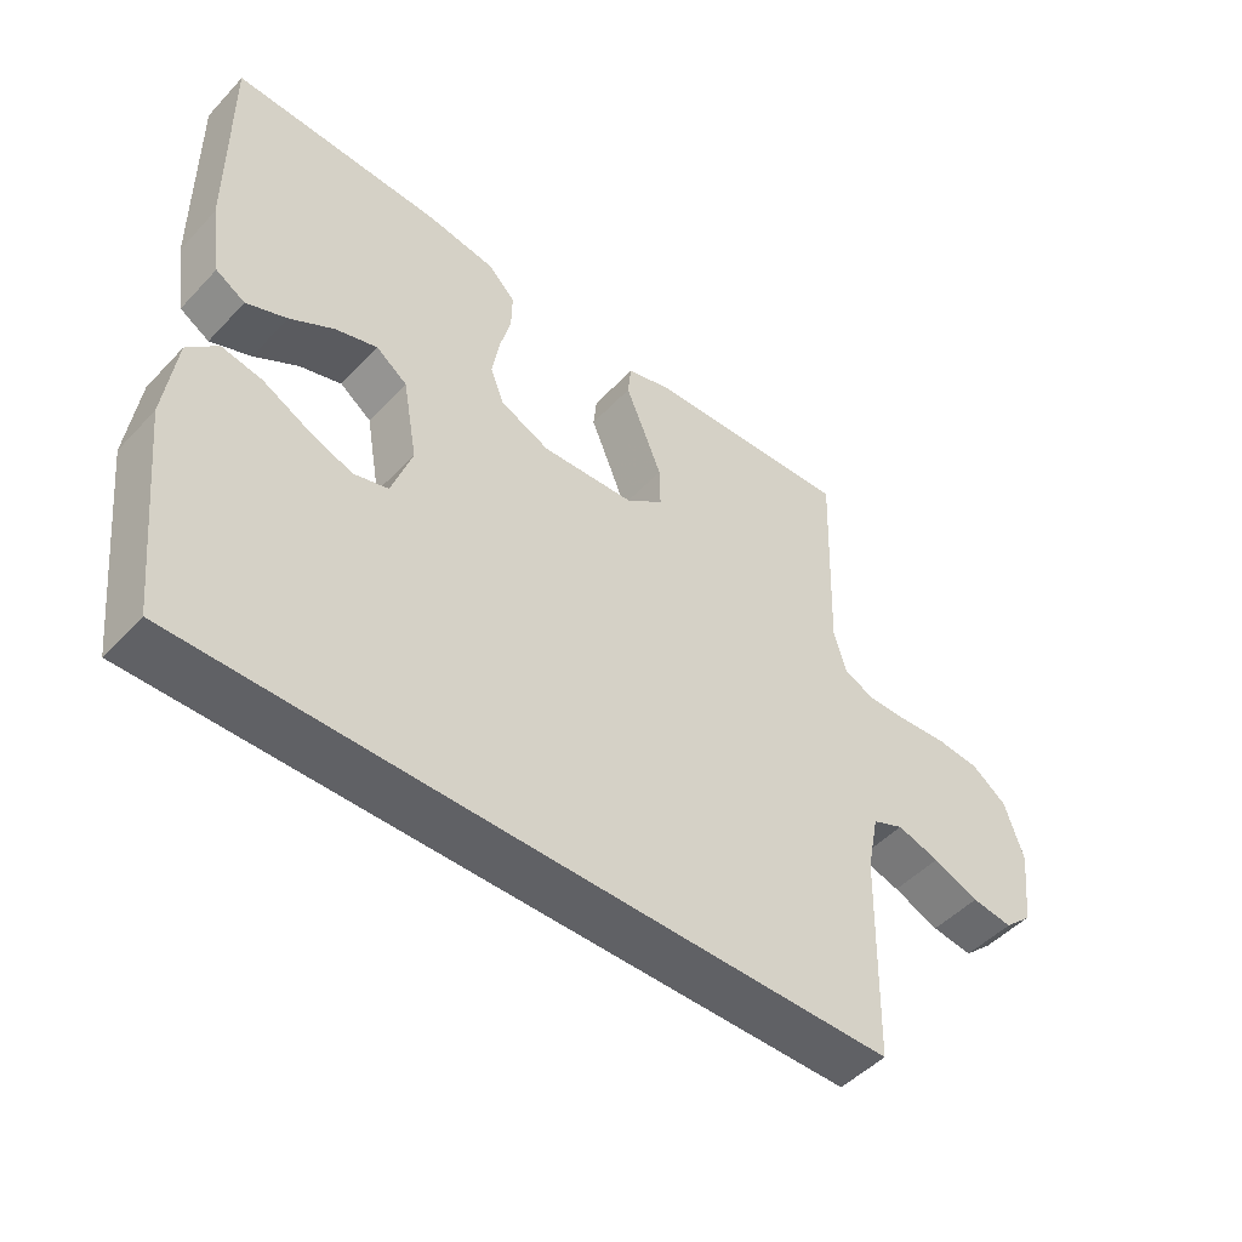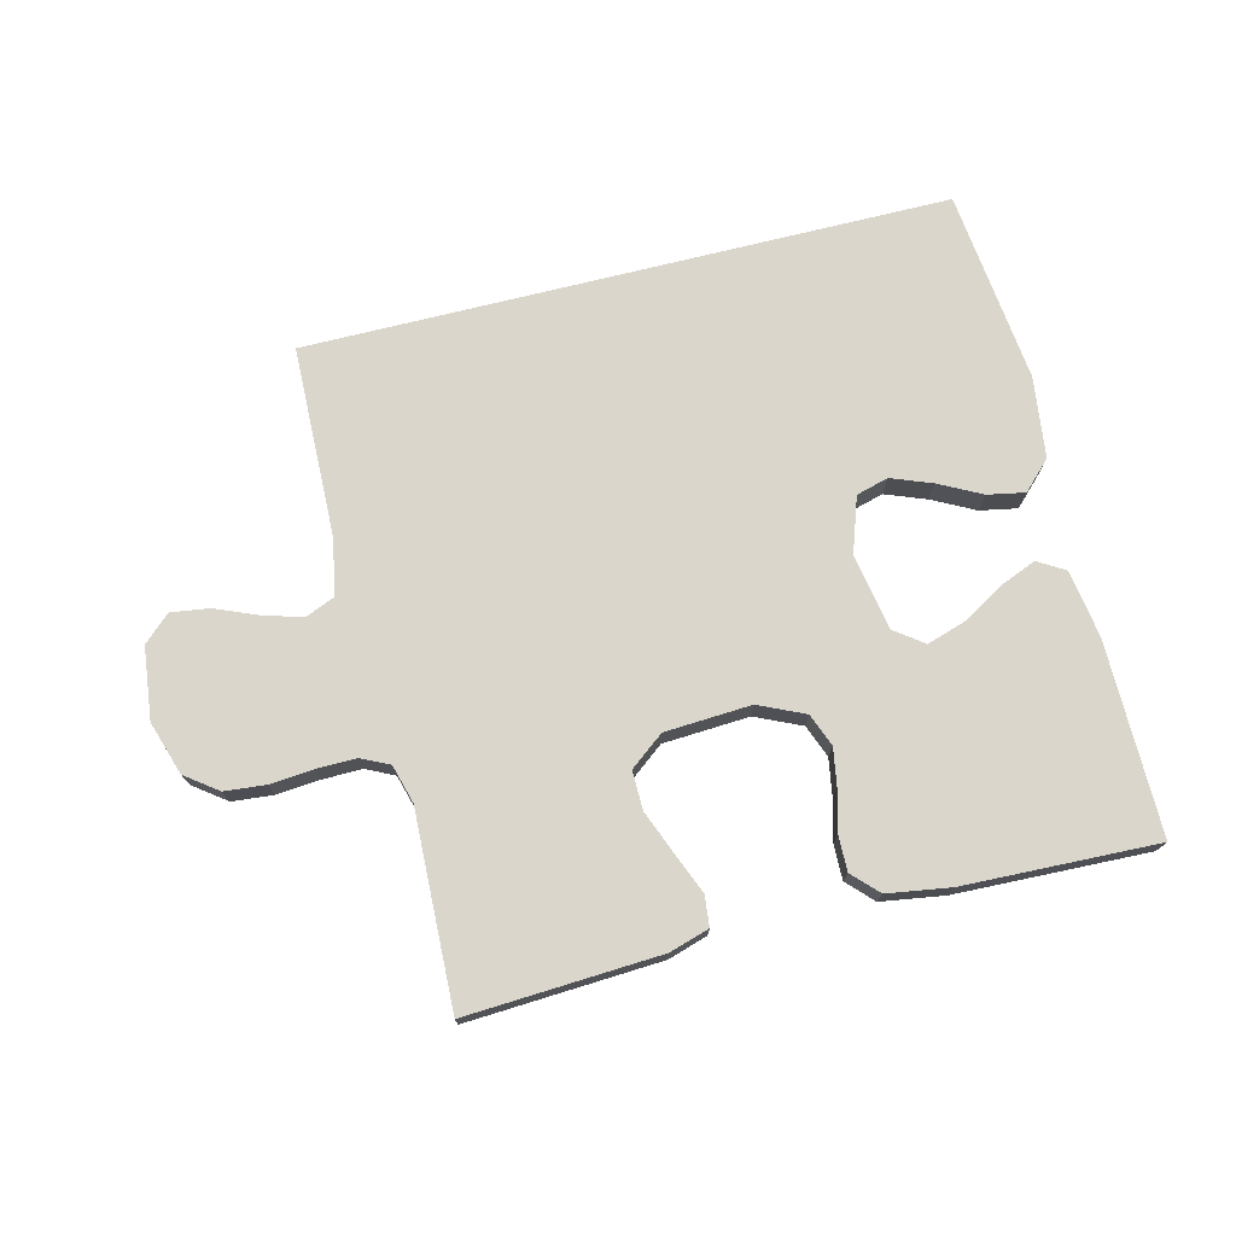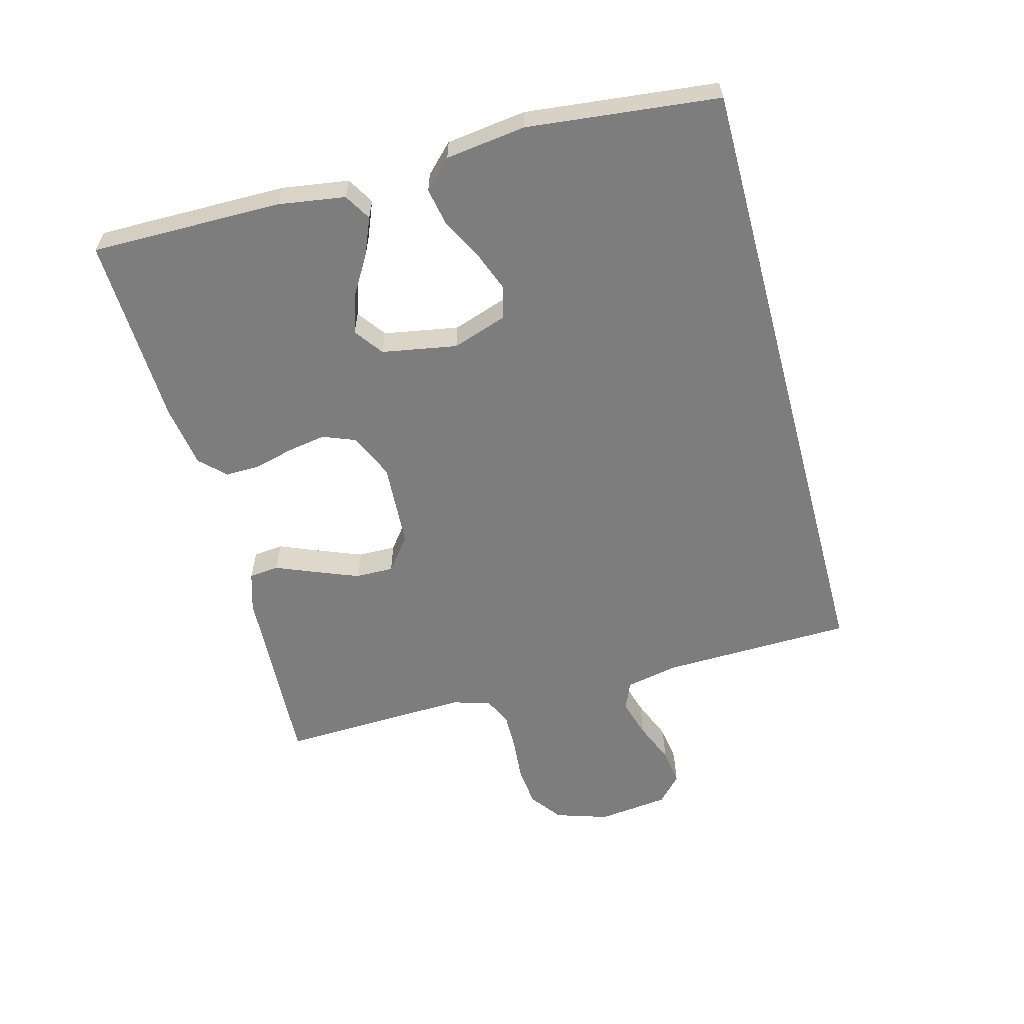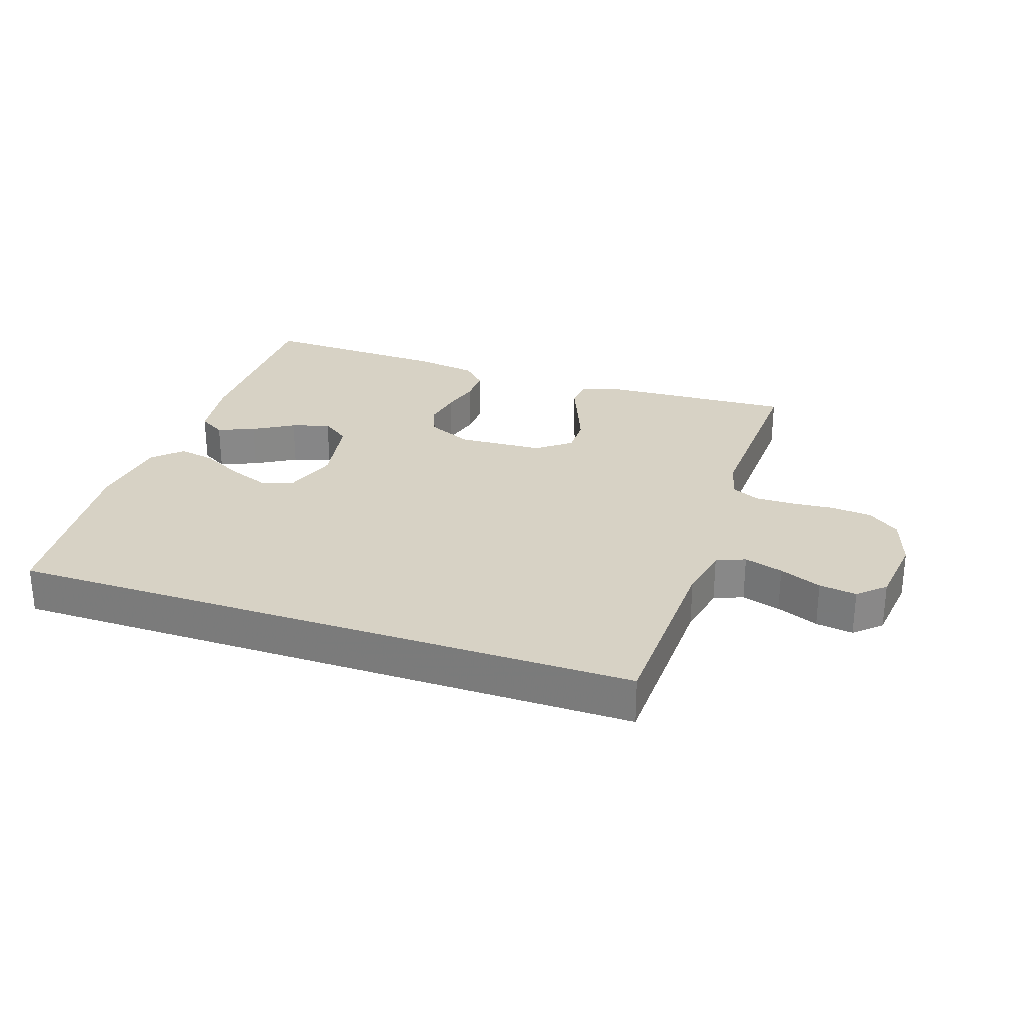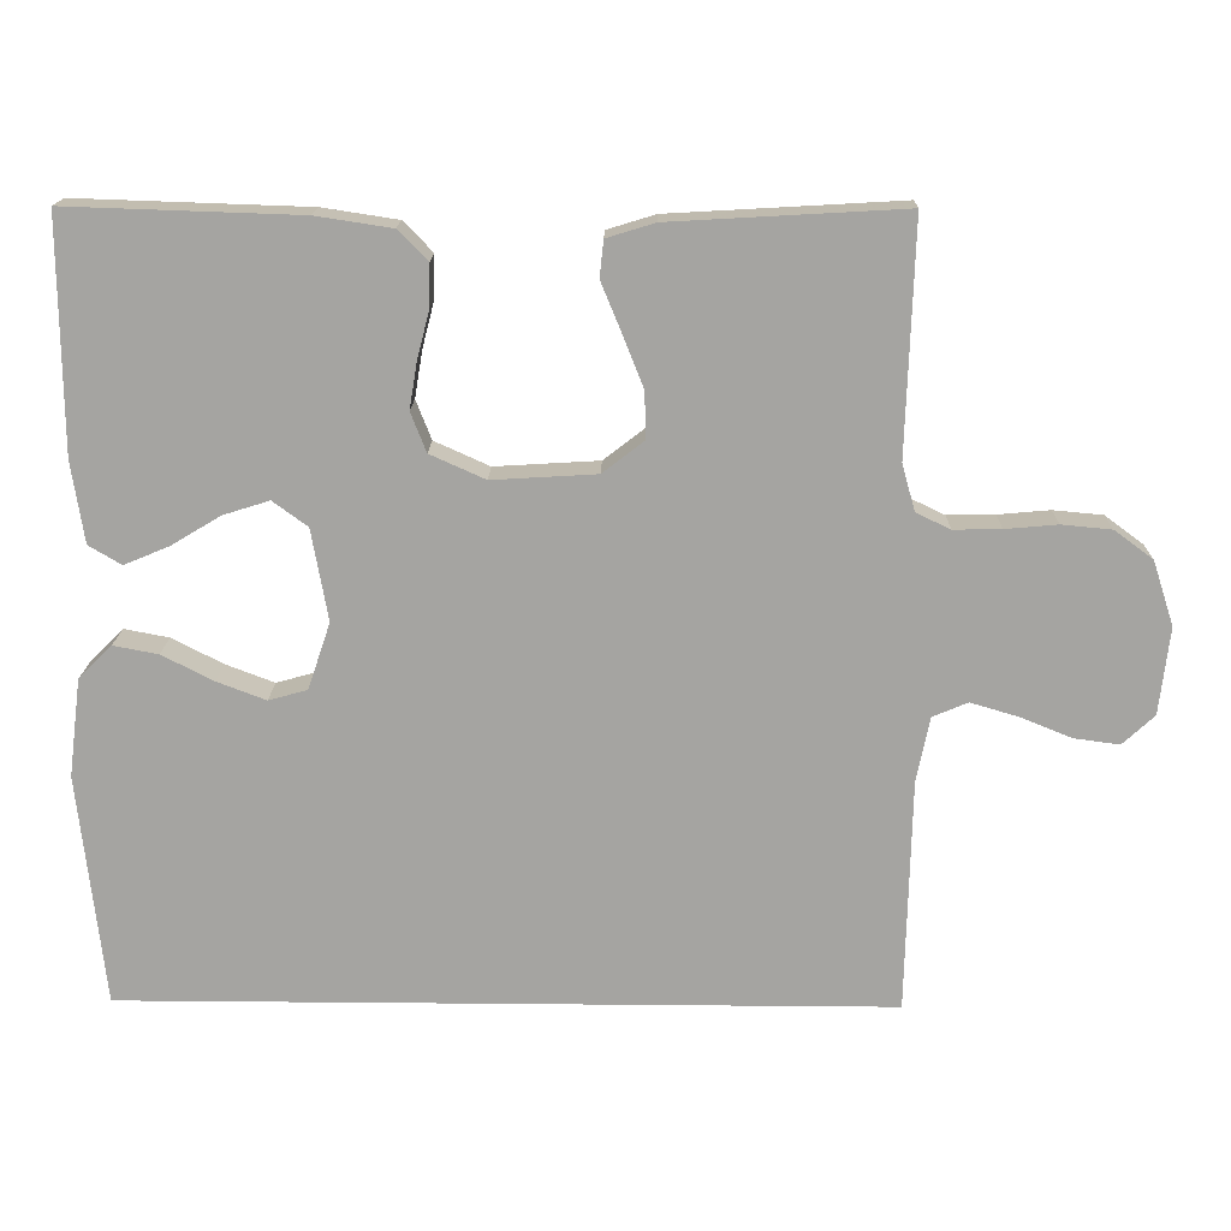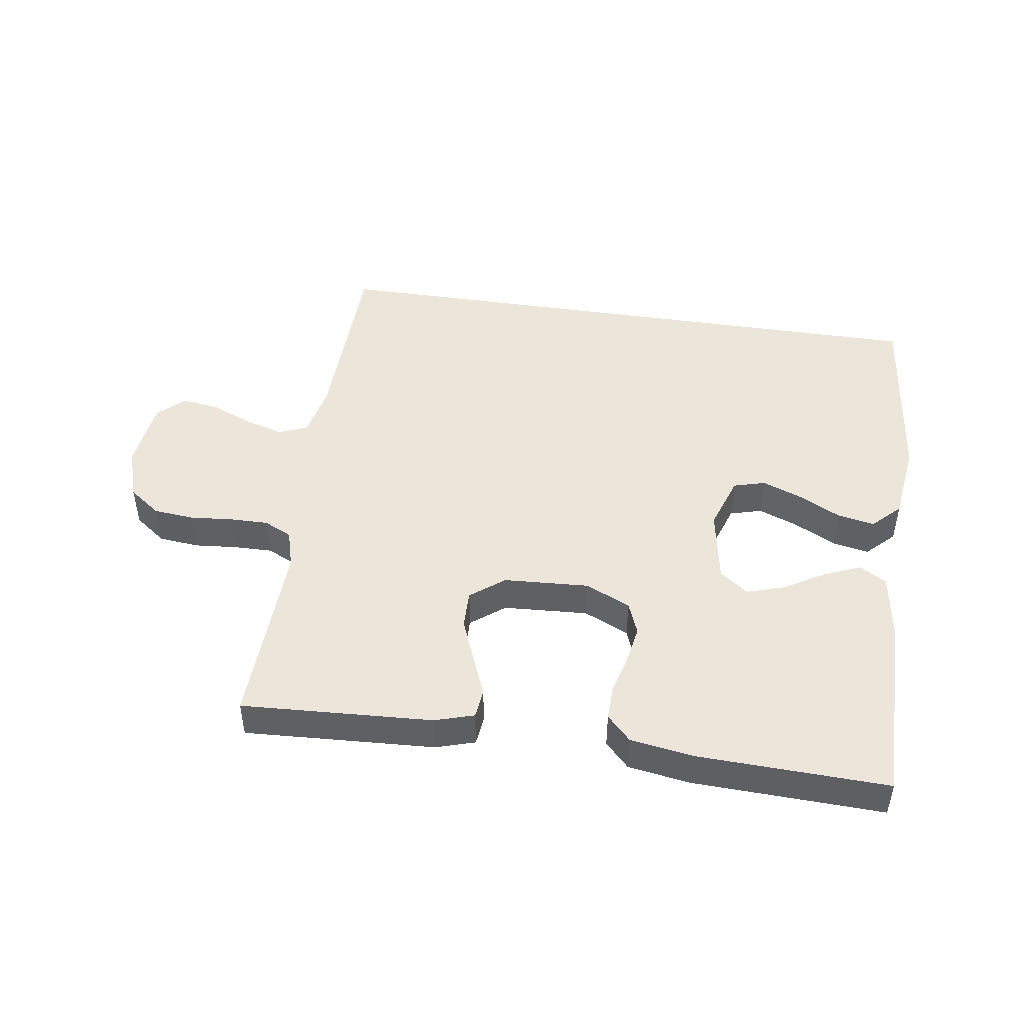
<metadata>
{"format":"obj","ext":"obj","renderer":"f3d","projection":"perspective","resolution":1024,"background":"white","views":[{"elev":-48.8,"azim":139.0,"up":"+Z"},{"elev":73.9,"azim":-13.9,"up":"+Y"},{"elev":-59.2,"azim":105.1,"up":"+Y"},{"elev":27.6,"azim":-161.1,"up":"+Y"},{"elev":16.5,"azim":-178.9,"up":"+Z"},{"elev":46.9,"azim":8.6,"up":"+Y"}]}
</metadata>
<code>
v 0.485 0.07 -0.5
v -0.511 0.07 -0.5
v -0.518 0.07 -0.2
v -0.535 0.07 -0.116
v -0.58 0.07 -0.097
v -0.641 0.07 -0.115
v -0.707 0.07 -0.142
v -0.766 0.07 -0.15
v -0.807 0.07 -0.112
v -0.82 0.07 0
v -0.793 0.07 0.083
v -0.743 0.07 0.12
v -0.679 0.07 0.126
v -0.612 0.07 0.12
v -0.551 0.07 0.119
v -0.507 0.07 0.14
v -0.49 0.07 0.2
v -0.5 0.07 0.5
v -0.2 0.07 0.483
v -0.138 0.07 0.464
v -0.133 0.07 0.417
v -0.159 0.07 0.354
v -0.186 0.07 0.286
v -0.187 0.07 0.226
v -0.134 0.07 0.185
v 0 0.07 0.177
v 0.071 0.07 0.209
v 0.091 0.07 0.26
v 0.081 0.07 0.32
v 0.065 0.07 0.382
v 0.064 0.07 0.436
v 0.102 0.07 0.475
v 0.2 0.07 0.49
v 0.5 0.07 0.5
v 0.498 0.07 0.2
v 0.482 0.07 0.095
v 0.44 0.07 0.07
v 0.382 0.07 0.094
v 0.319 0.07 0.132
v 0.259 0.07 0.151
v 0.214 0.07 0.118
v 0.193 0.07 0
v 0.222 0.07 -0.086
v 0.272 0.07 -0.1
v 0.335 0.07 -0.076
v 0.401 0.07 -0.042
v 0.459 0.07 -0.031
v 0.502 0.07 -0.074
v 0.518 0.07 -0.2
v 0.485 0 -0.5
v -0.511 0 -0.5
v -0.518 0 -0.2
v -0.535 0 -0.116
v -0.58 0 -0.097
v -0.641 0 -0.115
v -0.707 0 -0.142
v -0.766 0 -0.15
v -0.807 0 -0.112
v -0.82 0 0
v -0.793 0 0.083
v -0.743 0 0.12
v -0.679 0 0.126
v -0.612 0 0.12
v -0.551 0 0.119
v -0.507 0 0.14
v -0.49 0 0.2
v -0.5 0 0.5
v -0.2 0 0.483
v -0.138 0 0.464
v -0.133 0 0.417
v -0.159 0 0.354
v -0.186 0 0.286
v -0.187 0 0.226
v -0.134 0 0.185
v 0 0 0.177
v 0.071 0 0.209
v 0.091 0 0.26
v 0.081 0 0.32
v 0.065 0 0.382
v 0.064 0 0.436
v 0.102 0 0.475
v 0.2 0 0.49
v 0.5 0 0.5
v 0.498 0 0.2
v 0.482 0 0.095
v 0.44 0 0.07
v 0.382 0 0.094
v 0.319 0 0.132
v 0.259 0 0.151
v 0.214 0 0.118
v 0.193 0 0
v 0.222 0 -0.086
v 0.272 0 -0.1
v 0.335 0 -0.076
v 0.401 0 -0.042
v 0.459 0 -0.031
v 0.502 0 -0.074
v 0.518 0 -0.2
f 45 46 47 48
f 44 45 48 49
f 43 44 49 1
f 36 37 38 39
f 36 39 40
f 35 36 40
f 34 35 40
f 33 34 40 41
f 29 30 31 32
f 28 29 32 33
f 27 28 33 41
f 19 20 21 22
f 17 18 19 22
f 16 17 22 23
f 15 16 23 24
f 11 12 13 14
f 11 14 15
f 10 11 15
f 6 7 8 9
f 5 6 9 10
f 43 1 2 3
f 42 43 3 4
f 26 27 41 42
f 25 26 42 4
f 5 10 15 24
f 4 5 24 25
f 97 96 95 94
f 98 97 94 93
f 50 98 93 92
f 88 87 86 85
f 89 88 85
f 89 85 84
f 89 84 83
f 90 89 83 82
f 81 80 79 78
f 82 81 78 77
f 90 82 77 76
f 71 70 69 68
f 71 68 67 66
f 72 71 66 65
f 73 72 65 64
f 63 62 61 60
f 64 63 60
f 64 60 59
f 58 57 56 55
f 59 58 55 54
f 52 51 50 92
f 53 52 92 91
f 91 90 76 75
f 53 91 75 74
f 73 64 59 54
f 74 73 54 53
f 1 50 51 2
f 2 51 52 3
f 3 52 53 4
f 4 53 54 5
f 5 54 55 6
f 6 55 56 7
f 7 56 57 8
f 8 57 58 9
f 9 58 59 10
f 10 59 60 11
f 11 60 61 12
f 12 61 62 13
f 13 62 63 14
f 14 63 64 15
f 15 64 65 16
f 16 65 66 17
f 17 66 67 18
f 18 67 68 19
f 19 68 69 20
f 20 69 70 21
f 21 70 71 22
f 22 71 72 23
f 23 72 73 24
f 24 73 74 25
f 25 74 75 26
f 26 75 76 27
f 27 76 77 28
f 28 77 78 29
f 29 78 79 30
f 30 79 80 31
f 31 80 81 32
f 32 81 82 33
f 33 82 83 34
f 34 83 84 35
f 35 84 85 36
f 36 85 86 37
f 37 86 87 38
f 38 87 88 39
f 39 88 89 40
f 40 89 90 41
f 41 90 91 42
f 42 91 92 43
f 43 92 93 44
f 44 93 94 45
f 45 94 95 46
f 46 95 96 47
f 47 96 97 48
f 48 97 98 49
f 49 98 50 1

</code>
